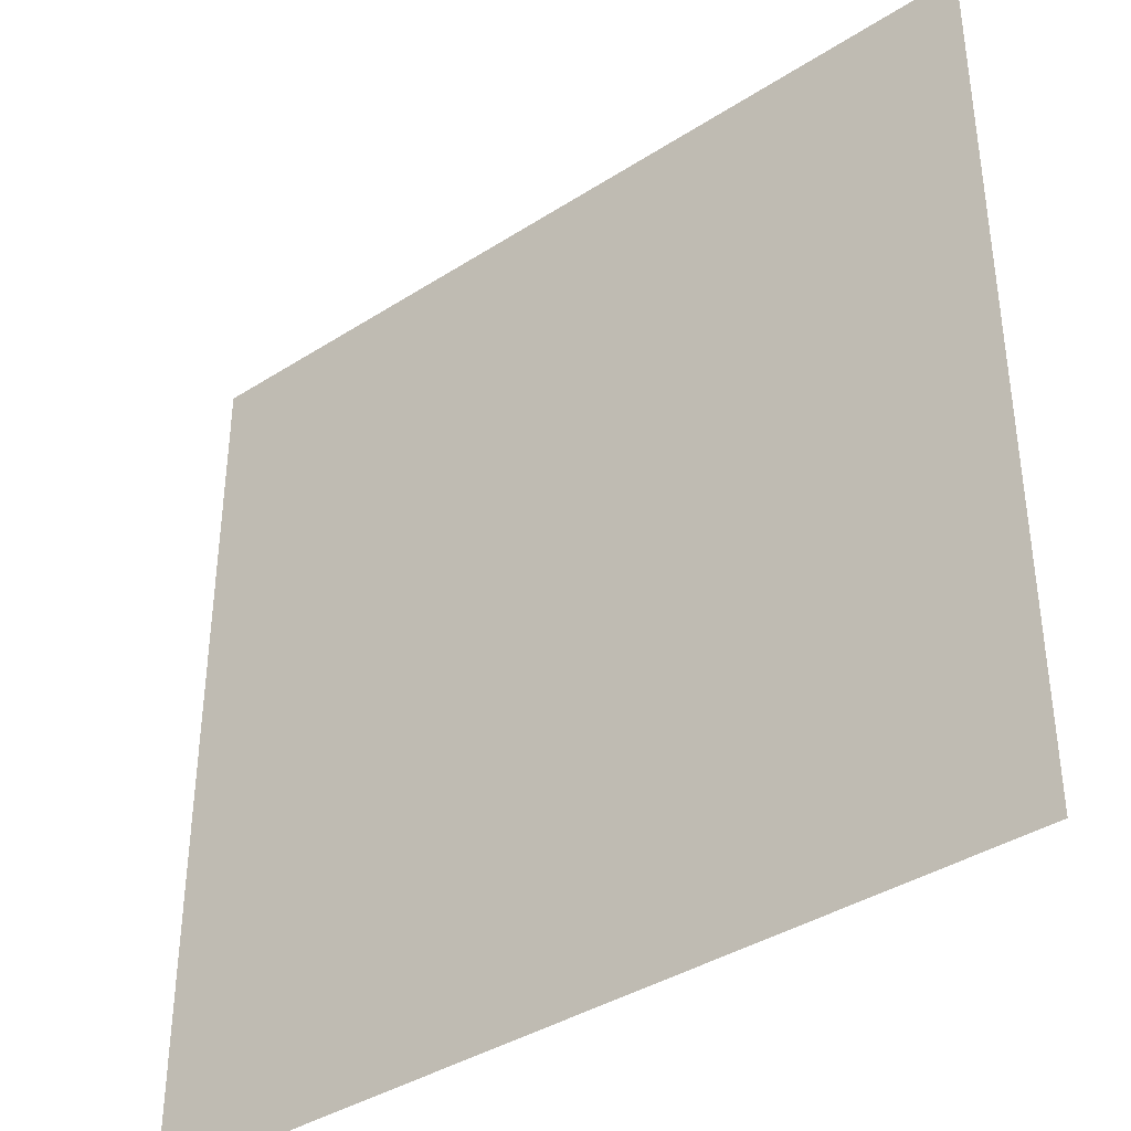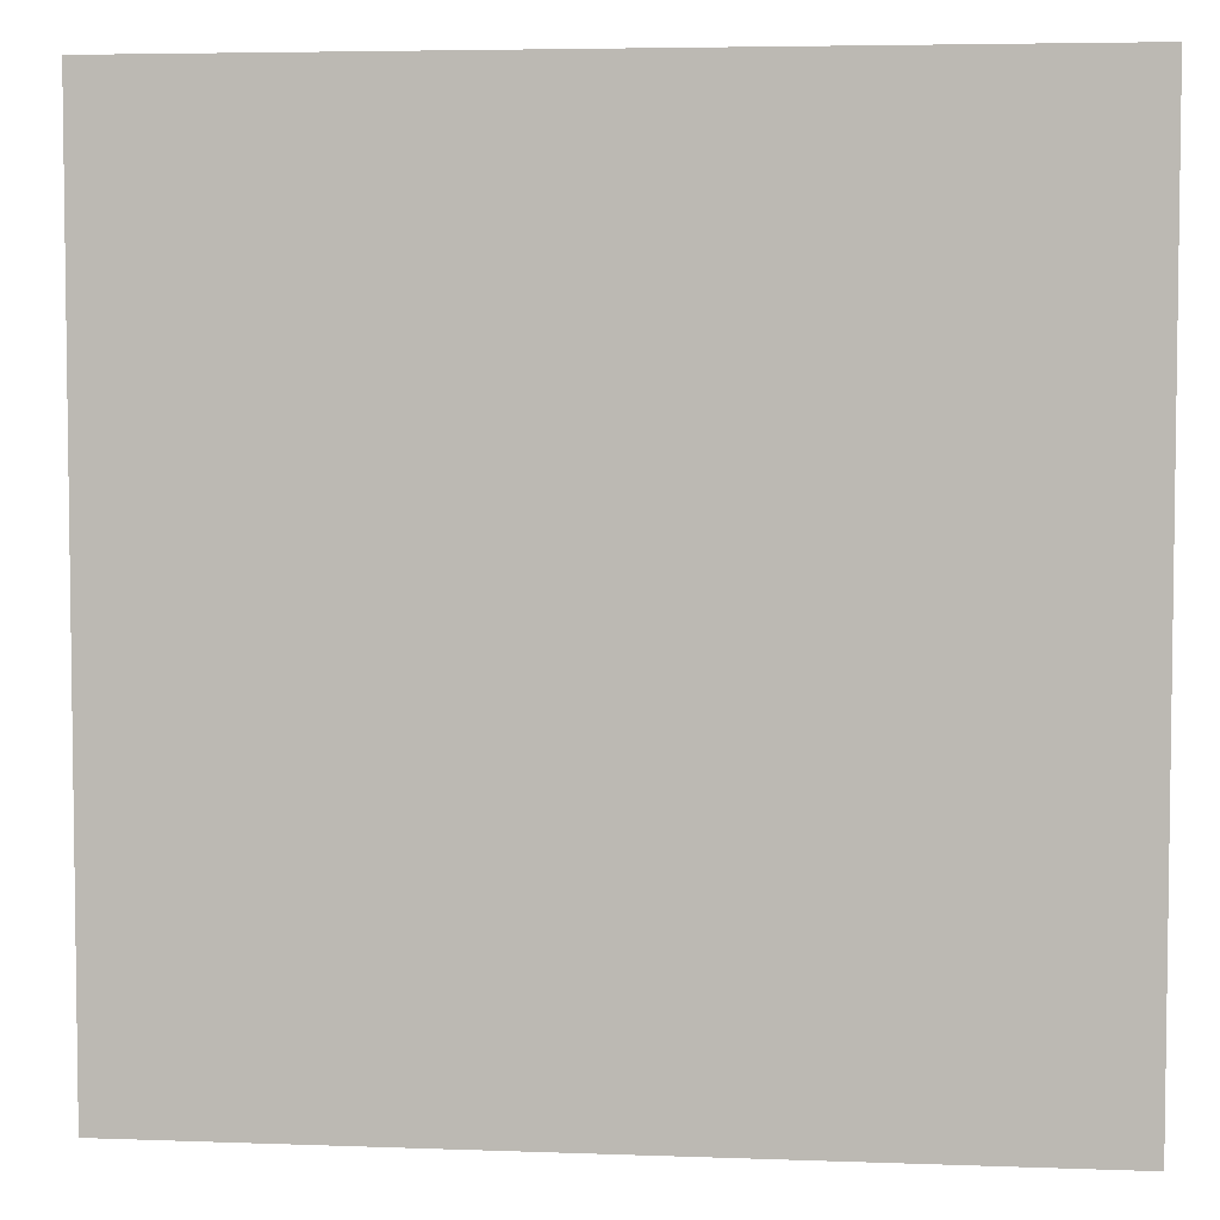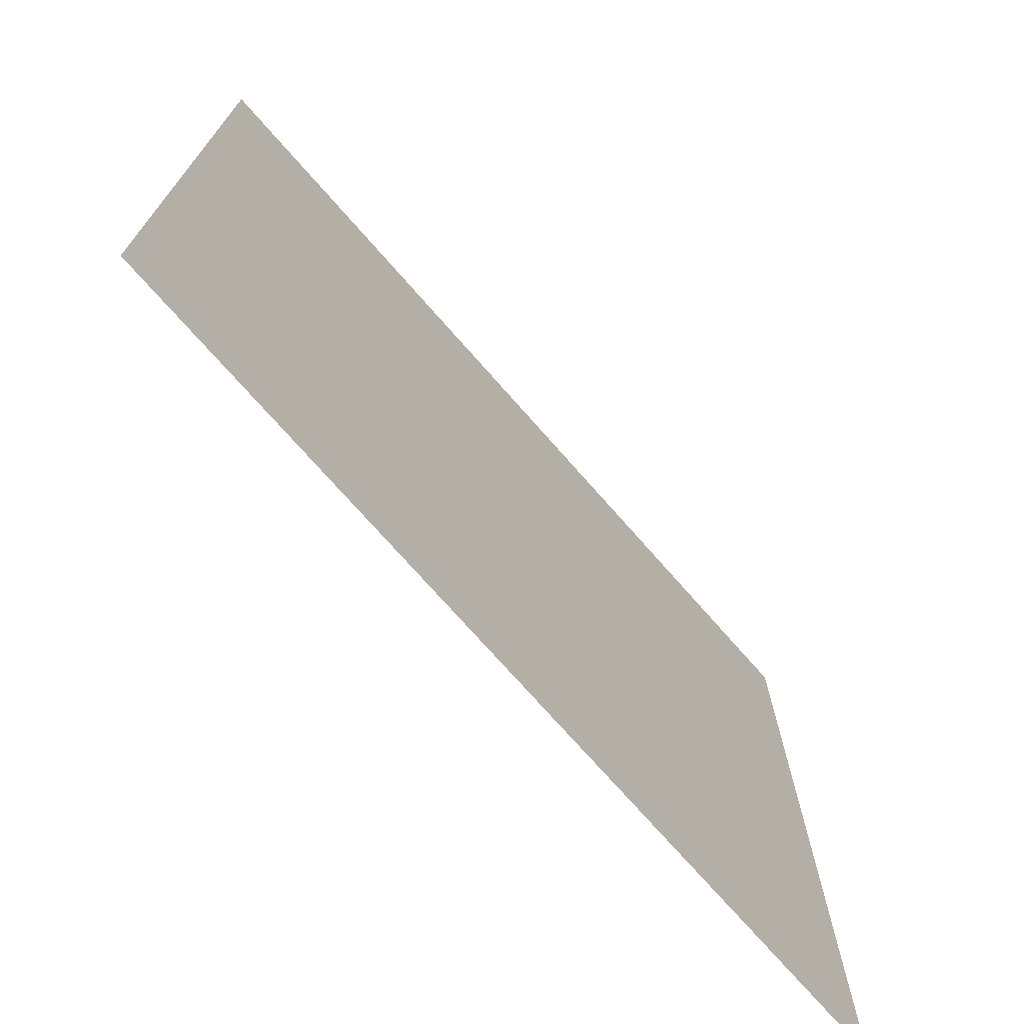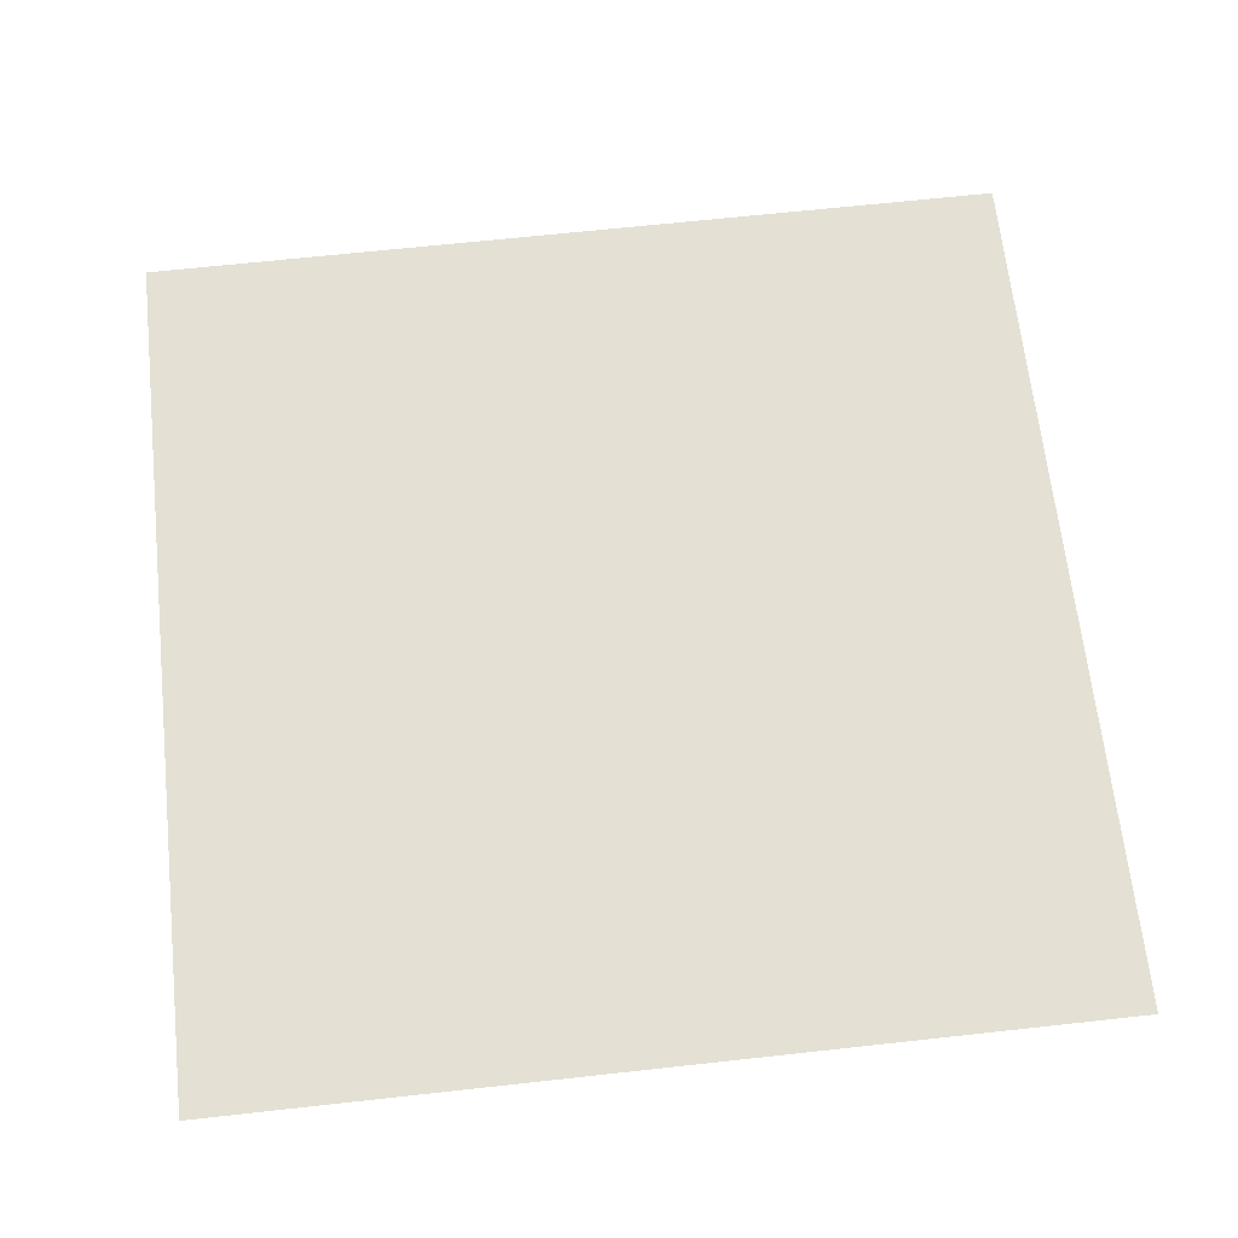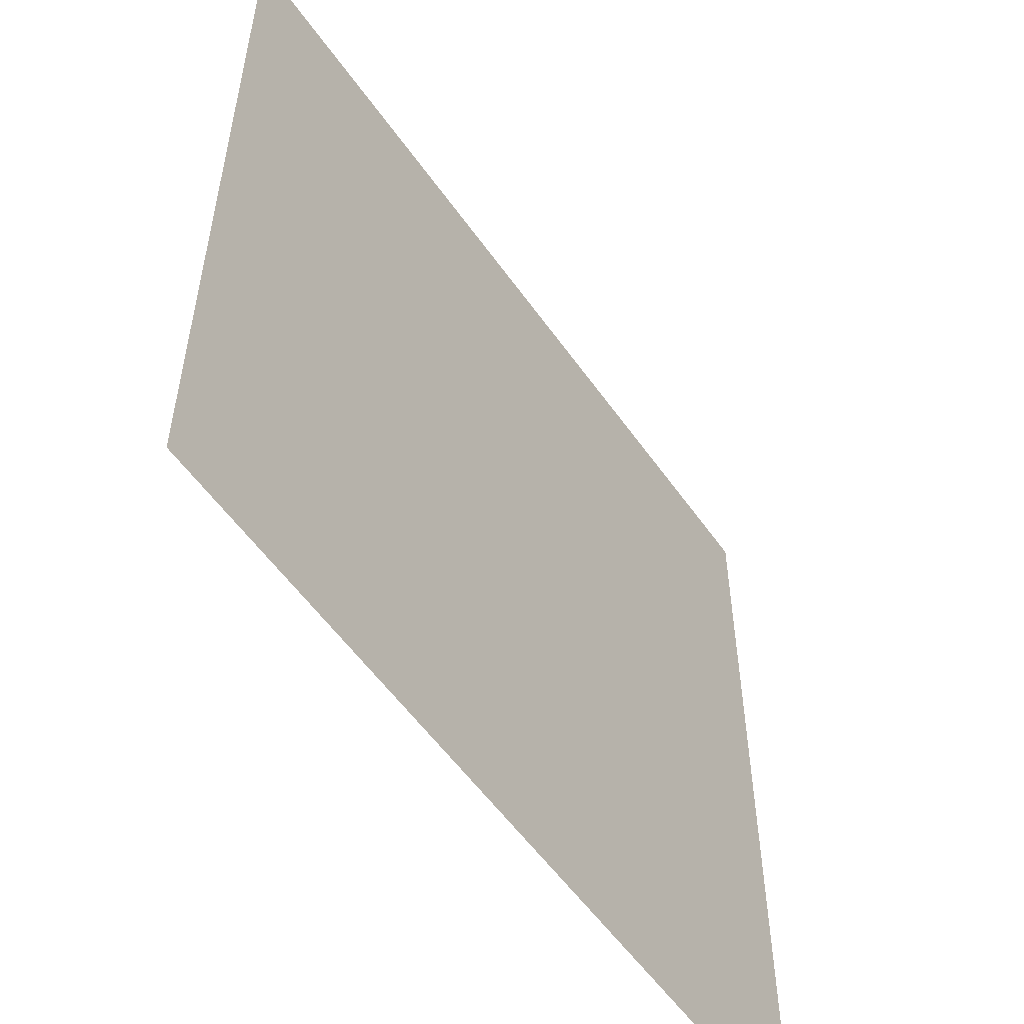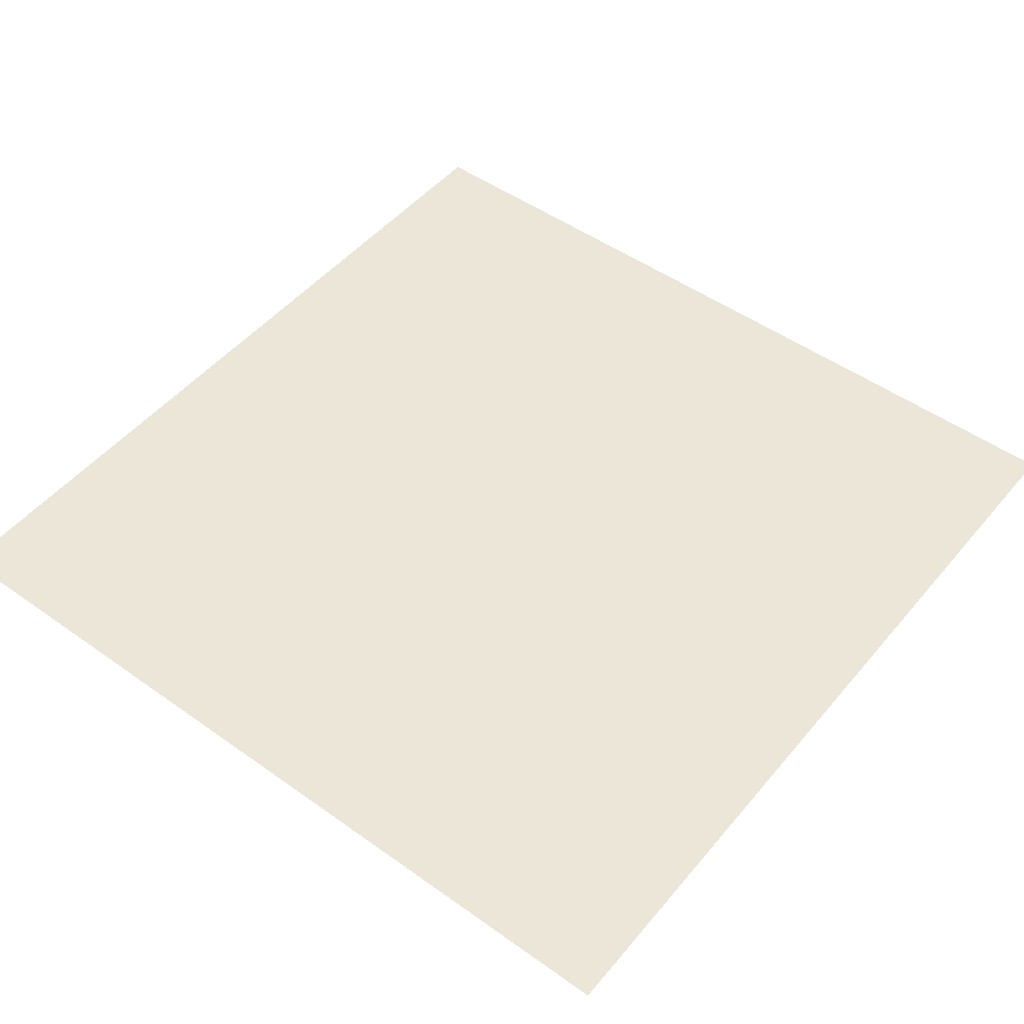
<metadata>
{"format":"obj","ext":"obj","renderer":"f3d","projection":"perspective","resolution":1024,"background":"white","views":[{"elev":-38.5,"azim":-141.0,"up":"+Z"},{"elev":4.9,"azim":-173.3,"up":"+Z"},{"elev":-73.3,"azim":131.3,"up":"+Z"},{"elev":66.1,"azim":83.7,"up":"+Y"},{"elev":-55.2,"azim":-55.5,"up":"+Z"},{"elev":49.4,"azim":38.2,"up":"+Y"}]}
</metadata>
<code>
o Grid_Grid.001
v -8.007 0 8.007
v -6.227 0 8.007
v -4.448 0 8.007
v -2.669 0 8.007
v -0.8896 0 8.007
v 0.8896 0 8.007
v 2.669 0 8.007
v 4.448 0 8.007
v 6.227 0 8.007
v 8.007 0 8.007
v -8.007 0 6.227
v -6.227 0 6.227
v -4.448 0 6.227
v -2.669 0 6.227
v -0.8896 0 6.227
v 0.8896 0 6.227
v 2.669 0 6.227
v 4.448 0 6.227
v 6.227 0 6.227
v 8.007 0 6.227
v -8.007 0 4.448
v -6.227 0 4.448
v -4.448 0 4.448
v -2.669 0 4.448
v -0.8896 0 4.448
v 0.8896 0 4.448
v 2.669 0 4.448
v 4.448 0 4.448
v 6.227 0 4.448
v 8.007 0 4.448
v -8.007 0 2.669
v -6.227 0 2.669
v -4.448 0 2.669
v -2.669 0 2.669
v -0.8896 0 2.669
v 0.8896 0 2.669
v 2.669 0 2.669
v 4.448 0 2.669
v 6.227 0 2.669
v 8.007 0 2.669
v -8.007 0 0.8896
v -6.227 0 0.8896
v -4.448 0 0.8896
v -2.669 0 0.8896
v -0.8896 0 0.8896
v 0.8896 0 0.8896
v 2.669 0 0.8896
v 4.448 0 0.8896
v 6.227 0 0.8896
v 8.007 0 0.8896
v -8.007 0 -0.8896
v -6.227 0 -0.8896
v -4.448 0 -0.8896
v -2.669 0 -0.8896
v -0.8896 0 -0.8896
v 0.8896 0 -0.8896
v 2.669 0 -0.8896
v 4.448 0 -0.8896
v 6.227 0 -0.8896
v 8.007 0 -0.8896
v -8.007 0 -2.669
v -6.227 0 -2.669
v -4.448 0 -2.669
v -2.669 0 -2.669
v -0.8896 0 -2.669
v 0.8896 0 -2.669
v 2.669 0 -2.669
v 4.448 0 -2.669
v 6.227 0 -2.669
v 8.007 0 -2.669
v -8.007 0 -4.448
v -6.227 0 -4.448
v -4.448 0 -4.448
v -2.669 0 -4.448
v -0.8896 0 -4.448
v 0.8896 0 -4.448
v 2.669 0 -4.448
v 4.448 0 -4.448
v 6.227 0 -4.448
v 8.007 0 -4.448
v -8.007 0 -6.227
v -6.227 0 -6.227
v -4.448 0 -6.227
v -2.669 0 -6.227
v -0.8896 0 -6.227
v 0.8896 0 -6.227
v 2.669 0 -6.227
v 4.448 0 -6.227
v 6.227 0 -6.227
v 8.007 0 -6.227
v -8.007 0 -8.007
v -6.227 0 -8.007
v -4.448 0 -8.007
v -2.669 0 -8.007
v -0.8896 0 -8.007
v 0.8896 0 -8.007
v 2.669 0 -8.007
v 4.448 0 -8.007
v 6.227 0 -8.007
v 8.007 0 -8.007
f 2 12 11
f 3 13 12
f 4 14 13
f 5 15 14
f 6 16 15
f 7 17 16
f 8 18 17
f 9 19 18
f 10 20 19
f 12 22 21
f 13 23 22
f 14 24 23
f 15 25 24
f 16 26 25
f 17 27 26
f 18 28 27
f 19 29 28
f 20 30 29
f 22 32 31
f 23 33 32
f 24 34 33
f 25 35 34
f 26 36 35
f 27 37 36
f 28 38 37
f 29 39 38
f 30 40 39
f 32 42 41
f 33 43 42
f 34 44 43
f 35 45 44
f 36 46 45
f 37 47 46
f 38 48 47
f 39 49 48
f 40 50 49
f 42 52 51
f 43 53 52
f 44 54 53
f 44 45 55
f 46 56 55
f 46 47 57
f 48 58 57
f 49 59 58
f 50 60 59
f 52 62 61
f 53 63 62
f 54 64 63
f 55 65 64
f 56 66 65
f 57 67 66
f 58 68 67
f 59 69 68
f 60 70 69
f 62 72 71
f 63 73 72
f 64 74 73
f 65 75 74
f 66 76 75
f 67 77 76
f 68 78 77
f 69 79 78
f 70 80 79
f 72 82 81
f 73 83 82
f 74 84 83
f 75 85 84
f 76 86 85
f 77 87 86
f 78 88 87
f 79 89 88
f 80 90 89
f 82 92 91
f 83 93 92
f 84 94 93
f 85 95 94
f 86 96 95
f 87 97 96
f 88 98 97
f 89 99 98
f 90 100 99
f 1 2 11
f 2 3 12
f 3 4 13
f 4 5 14
f 5 6 15
f 6 7 16
f 7 8 17
f 8 9 18
f 9 10 19
f 11 12 21
f 12 13 22
f 13 14 23
f 14 15 24
f 15 16 25
f 16 17 26
f 17 18 27
f 18 19 28
f 19 20 29
f 21 22 31
f 22 23 32
f 23 24 33
f 24 25 34
f 25 26 35
f 26 27 36
f 27 28 37
f 28 29 38
f 29 30 39
f 31 32 41
f 32 33 42
f 33 34 43
f 34 35 44
f 35 36 45
f 36 37 46
f 37 38 47
f 38 39 48
f 39 40 49
f 41 42 51
f 42 43 52
f 43 44 53
f 54 44 55
f 45 46 55
f 56 46 57
f 47 48 57
f 48 49 58
f 49 50 59
f 51 52 61
f 52 53 62
f 53 54 63
f 54 55 64
f 55 56 65
f 56 57 66
f 57 58 67
f 58 59 68
f 59 60 69
f 61 62 71
f 62 63 72
f 63 64 73
f 64 65 74
f 65 66 75
f 66 67 76
f 67 68 77
f 68 69 78
f 69 70 79
f 71 72 81
f 72 73 82
f 73 74 83
f 74 75 84
f 75 76 85
f 76 77 86
f 77 78 87
f 78 79 88
f 79 80 89
f 81 82 91
f 82 83 92
f 83 84 93
f 84 85 94
f 85 86 95
f 86 87 96
f 87 88 97
f 88 89 98
f 89 90 99

</code>
